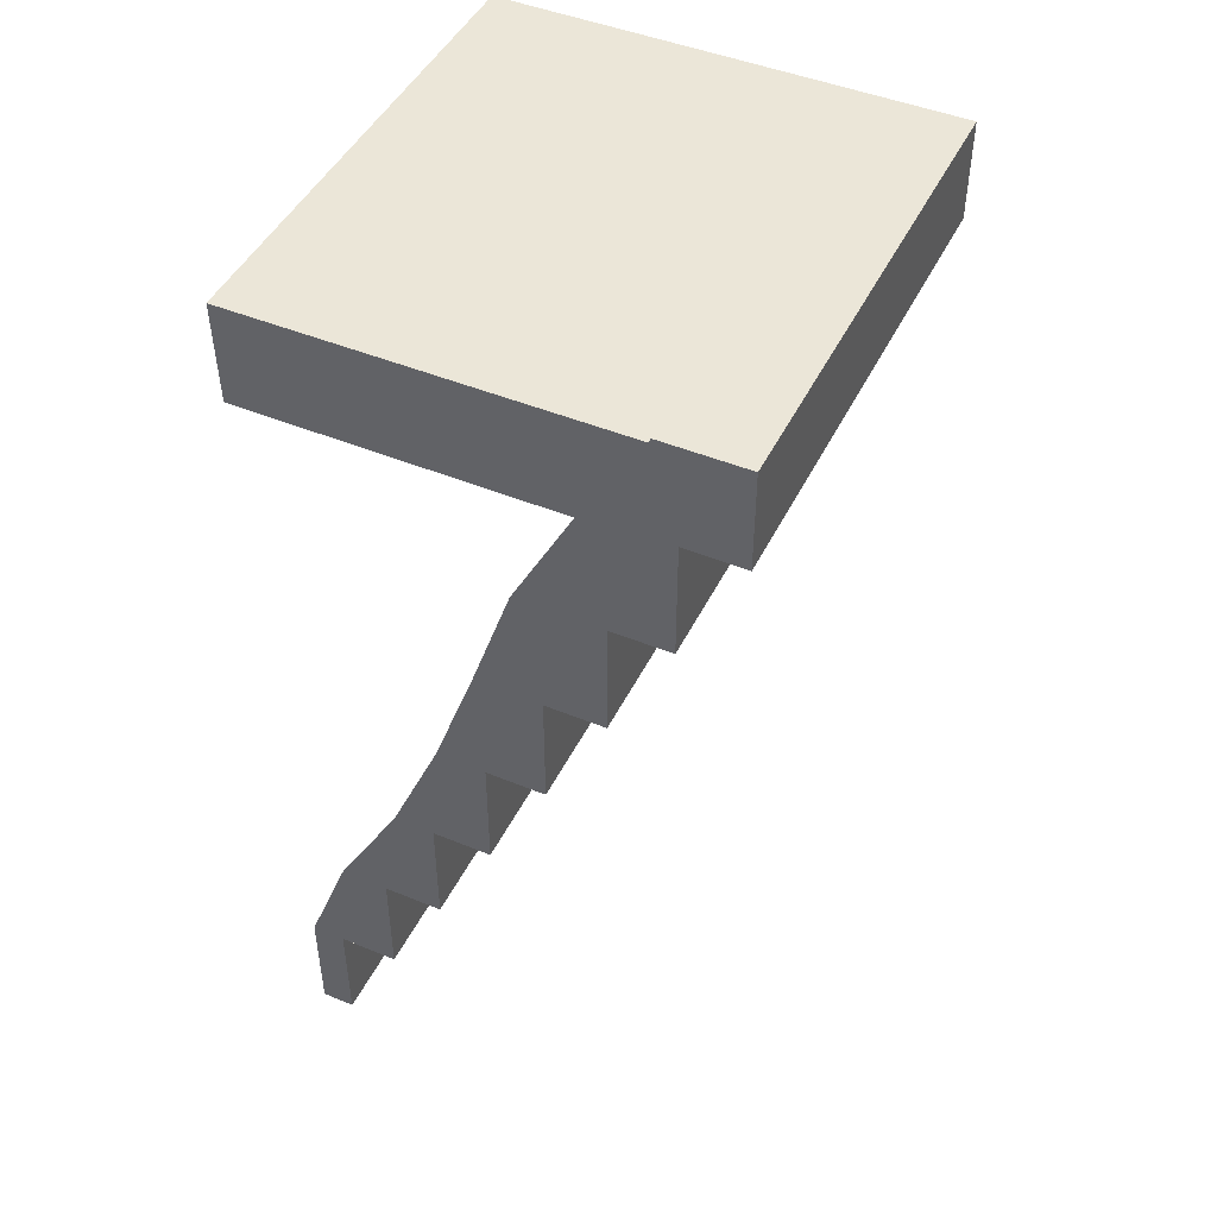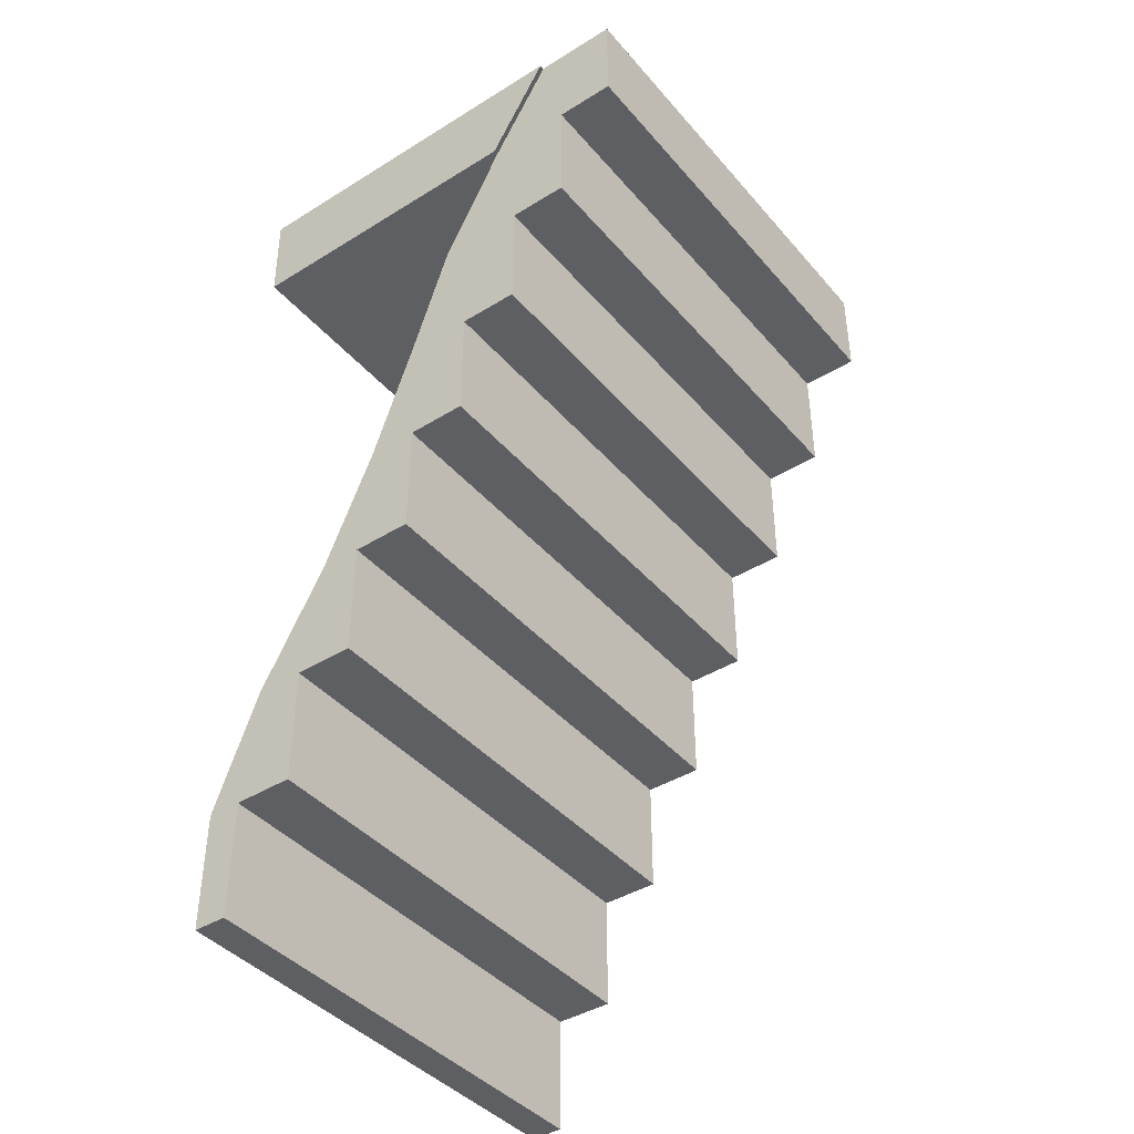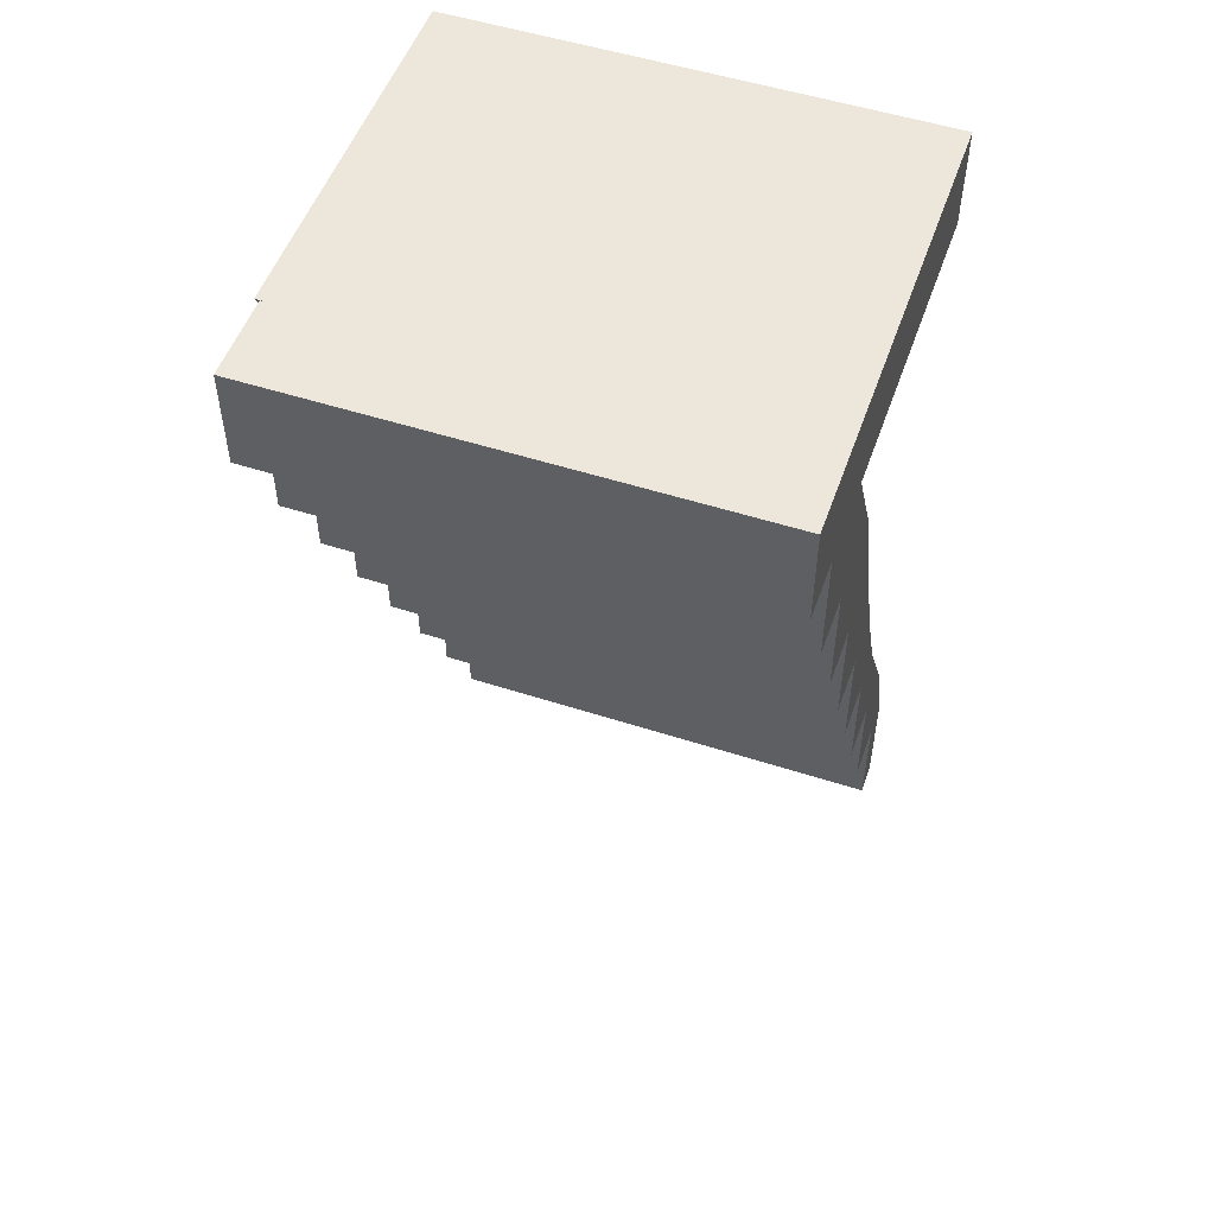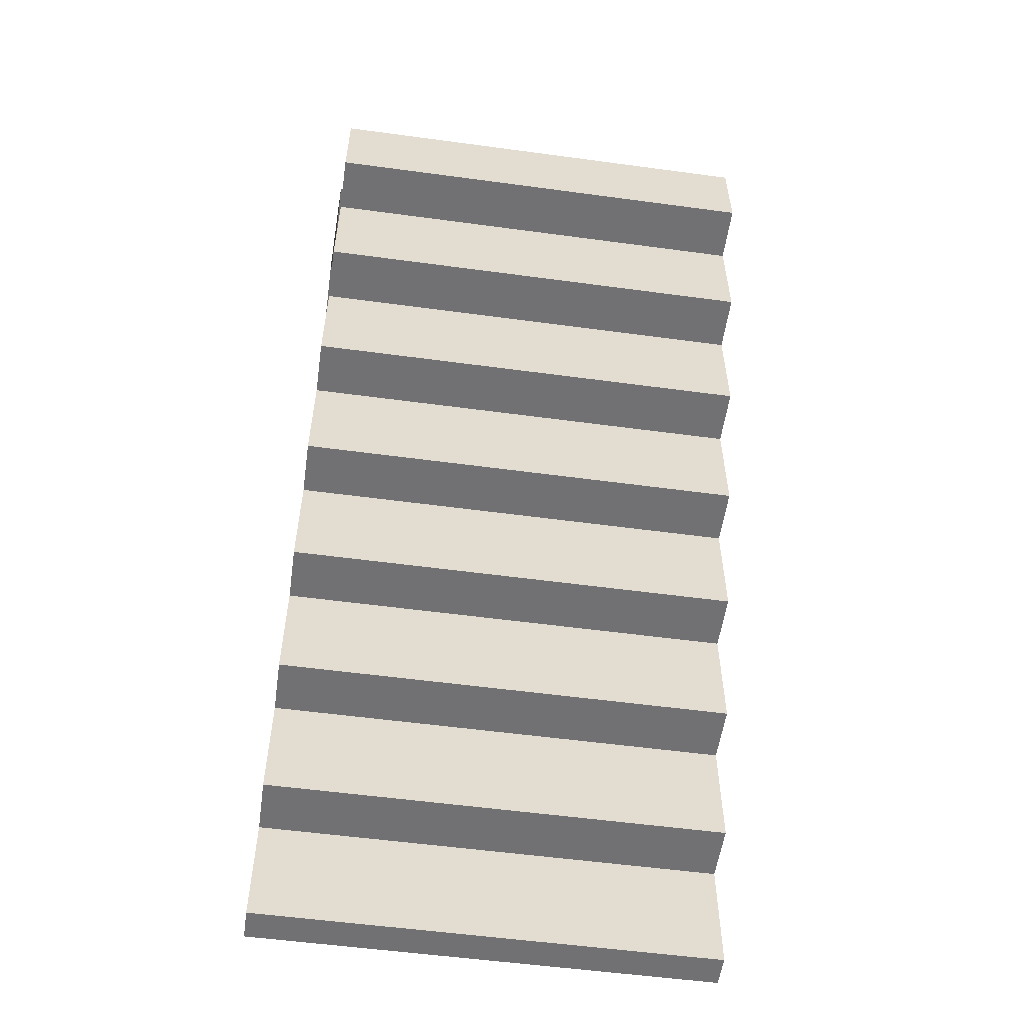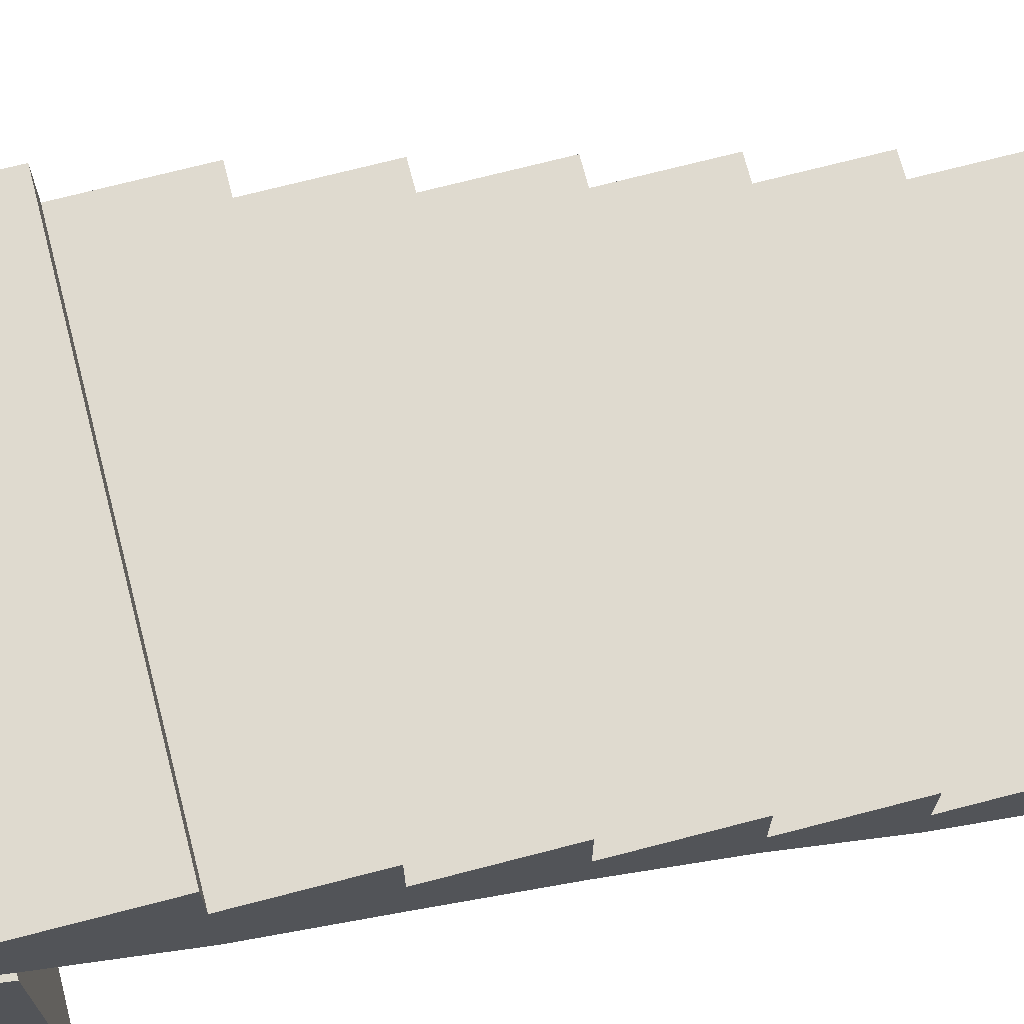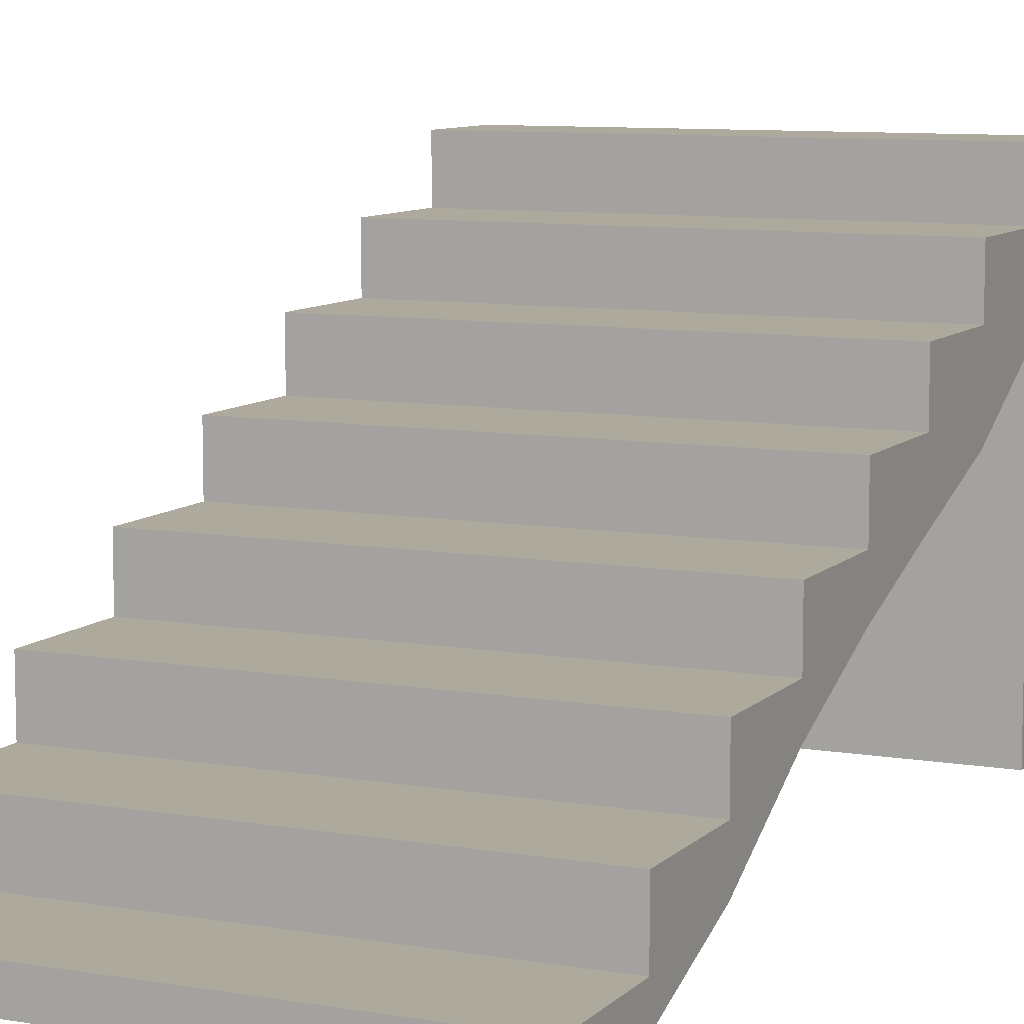
<metadata>
{"format":"obj","ext":"obj","renderer":"f3d","projection":"perspective","resolution":1024,"background":"white","views":[{"elev":46.4,"azim":115.2,"up":"+Z"},{"elev":-41.7,"azim":126.8,"up":"+Z"},{"elev":52.3,"azim":-160.8,"up":"+Z"},{"elev":-55.3,"azim":171.9,"up":"+Z"},{"elev":70.8,"azim":75.4,"up":"+Y"},{"elev":8.9,"azim":-155.4,"up":"+Y"}]}
</metadata>
<code>
g pb_Mesh-102290
v -9.145e-07 0.01562 0.09375
v 4 0.01562 0.09375
v -9.145e-07 0.2969 0.09375
v 4 0.2969 0.09375
v -9.145e-07 0.2969 0.09375
v 4 0.2969 0.09375
v -2.048e-08 0.2969 1.094
v 4 0.2969 1.094
v -2.048e-08 0.2969 1.094
v 4 0.2969 1.094
v -2.048e-08 0.7969 1.094
v 4 0.7969 1.094
v -2.048e-08 0.7969 1.094
v 4 0.7969 1.094
v -1.034e-06 0.7969 2.094
v 4 0.7969 2.094
v -1.034e-06 0.7969 2.094
v 4 0.7969 2.094
v -1.034e-06 1.297 2.094
v 4 1.297 2.094
v -1.034e-06 1.297 2.094
v 4 1.297 2.094
v -1.397e-07 1.297 3.094
v 4 1.297 3.094
v -1.397e-07 1.297 3.094
v 4 1.297 3.094
v -1.397e-07 1.797 3.094
v 4 1.797 3.094
v -1.397e-07 1.797 3.094
v 4 1.797 3.094
v -1.153e-06 1.797 4.094
v 4 1.797 4.094
v -1.153e-06 1.797 4.094
v 4 1.797 4.094
v -1.153e-06 2.297 4.094
v 4 2.297 4.094
v -1.153e-06 2.297 4.094
v 4 2.297 4.094
v -2.589e-07 2.297 5.094
v 4 2.297 5.094
v -2.589e-07 2.297 5.094
v 4 2.297 5.094
v -2.589e-07 2.797 5.094
v 4 2.797 5.094
v -2.589e-07 2.797 5.094
v 4 2.797 5.094
v -1.272e-06 2.797 6.094
v 4 2.797 6.094
v -1.272e-06 2.797 6.094
v 4 2.797 6.094
v -1.272e-06 3.297 6.094
v 4 3.297 6.094
v -1.272e-06 3.297 6.094
v 4 3.297 6.094
v -3.781e-07 3.297 7.094
v 4 3.297 7.094
v -3.781e-07 3.297 7.094
v 4 3.297 7.094
v -3.781e-07 3.797 7.094
v 4 3.797 7.094
v -3.781e-07 3.797 7.094
v 4 3.797 7.094
v -9.351e-07 3.797 7.938
v 4 3.797 7.938
v 4 0.01562 0.09375
v 4 0.01562 1.094
v 4 0.2969 0.09375
v 4 0.2969 1.094
v 4 0.3927 2.094
v 4 0.7969 2.094
v 4 0.7969 1.094
v 4 0.9513 3.094
v 4 1.297 3.094
v 4 1.297 2.094
v 4 1.38 4.094
v 4 1.797 4.094
v 4 1.797 3.094
v 4 1.733 5.094
v 4 2.297 5.094
v 4 2.297 4.094
v 4 2.068 6.094
v 4 2.797 6.094
v 4 2.797 5.094
v 4 2.59 7.094
v 4 3.297 7.094
v 4 3.297 6.094
v 4 3.093 7.938
v 4 3.797 7.938
v 4 3.797 7.094
v -9.145e-07 0.2969 0.09375
v -2.048e-08 0.01562 1.094
v -9.145e-07 0.01562 0.09375
v -2.048e-08 0.2969 1.094
v -1.034e-06 0.3927 2.094
v -1.034e-06 0.7969 2.094
v -2.048e-08 0.7969 1.094
v -1.397e-07 0.9513 3.094
v -1.397e-07 1.297 3.094
v -1.034e-06 1.297 2.094
v -1.153e-06 1.38 4.094
v -1.153e-06 1.797 4.094
v -1.397e-07 1.797 3.094
v -2.589e-07 1.733 5.094
v -2.589e-07 2.297 5.094
v -1.153e-06 2.297 4.094
v -1.272e-06 2.068 6.094
v -1.272e-06 2.797 6.094
v -2.589e-07 2.797 5.094
v -3.781e-07 2.59 7.094
v -3.781e-07 3.297 7.094
v -1.272e-06 3.297 6.094
v -9.351e-07 3.093 7.938
v -9.351e-07 3.797 7.938
v -3.781e-07 3.797 7.094
v 4 3.093 7.938
v -9.351e-07 3.093 7.938
v 4 3.797 7.938
v -9.351e-07 3.797 7.938
v 4.041 -0.0443 7.938
v -3.782e-07 -0.03027 7.094
v -9.352e-07 -0.0443 7.938
v 4.041 -0.03027 7.094
v -3.782e-07 -0.03027 7.094
v -9.352e-07 -0.0443 7.938
v -9.351e-07 3.093 7.938
v 4.041 3.093 7.938
v -9.352e-07 -0.0443 7.938
v 4.041 -0.0443 7.938
v 4.041 3.093 7.938
v 4.041 2.59 7.094
v 4.041 -0.0443 7.938
v 4.041 -0.03027 7.094
v 4.041 2.59 7.094
v -3.781e-07 2.59 7.094
v 4.041 -0.03027 7.094
v -3.782e-07 -0.03027 7.094
g pb_Mesh-102290_0
f 3 2 1
f 3 4 2
f 7 6 5
f 7 8 6
f 11 10 9
f 11 12 10
f 15 14 13
f 15 16 14
f 19 18 17
f 19 20 18
f 23 22 21
f 23 24 22
f 27 26 25
f 27 28 26
f 31 30 29
f 31 32 30
f 35 34 33
f 35 36 34
f 39 38 37
f 39 40 38
f 43 42 41
f 43 44 42
f 47 46 45
f 47 48 46
f 51 50 49
f 51 52 50
f 55 54 53
f 55 56 54
f 59 58 57
f 59 60 58
f 63 62 61
f 63 64 62
f 67 66 65
f 67 68 66
f 68 69 66
f 68 70 69
f 68 71 70
f 70 72 69
f 70 73 72
f 70 74 73
f 73 75 72
f 73 76 75
f 73 77 76
f 76 78 75
f 76 79 78
f 76 80 79
f 79 81 78
f 79 82 81
f 79 83 82
f 82 84 81
f 82 85 84
f 82 86 85
f 85 87 84
f 85 88 87
f 85 89 88
f 92 91 90
f 91 93 90
f 91 94 93
f 94 95 93
f 95 96 93
f 94 97 95
f 97 98 95
f 98 99 95
f 97 100 98
f 100 101 98
f 101 102 98
f 100 103 101
f 103 104 101
f 104 105 101
f 103 106 104
f 106 107 104
f 107 108 104
f 106 109 107
f 109 110 107
f 110 111 107
f 109 112 110
f 112 113 110
f 113 114 110
f 117 116 115
f 117 118 116
f 121 120 119
f 120 122 119
f 123 112 109
f 123 124 112
f 127 126 125
f 127 128 126
f 131 130 129
f 131 132 130
f 135 134 133
f 135 136 134

</code>
